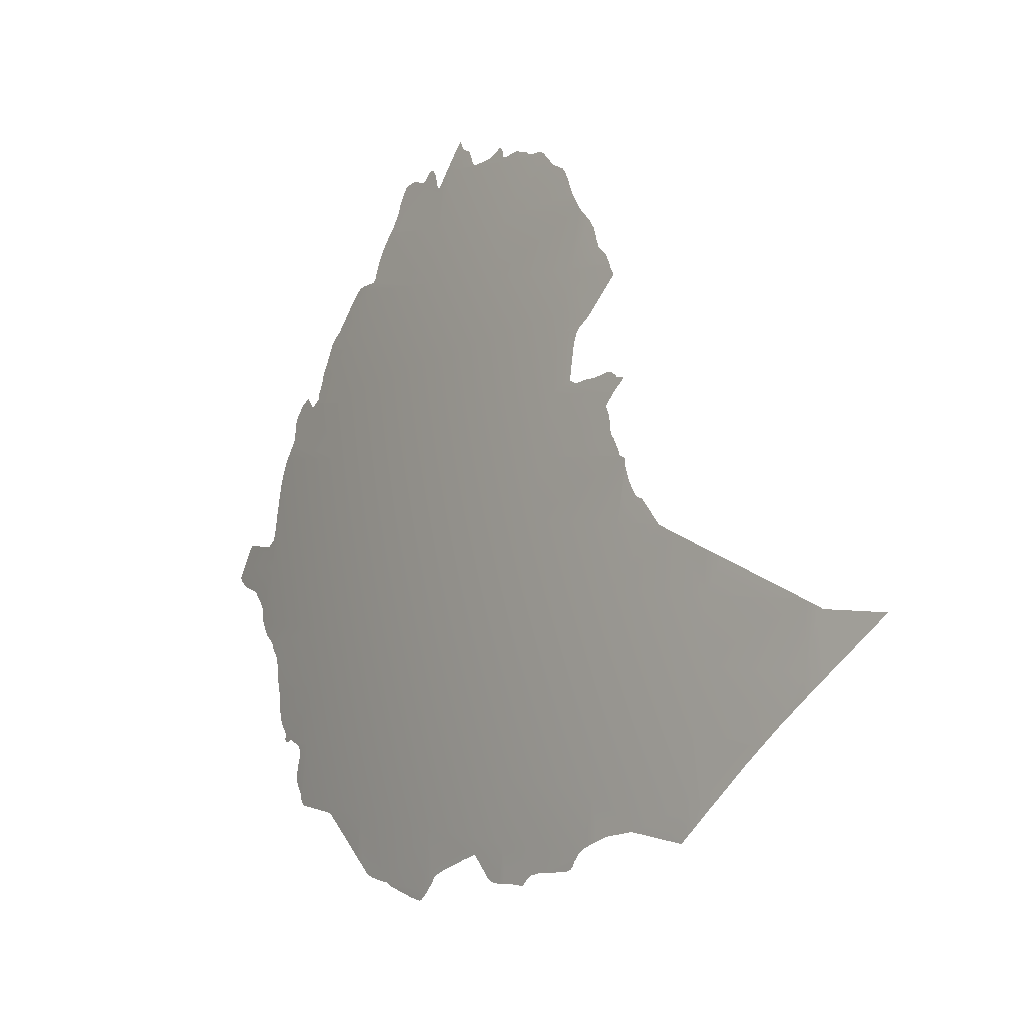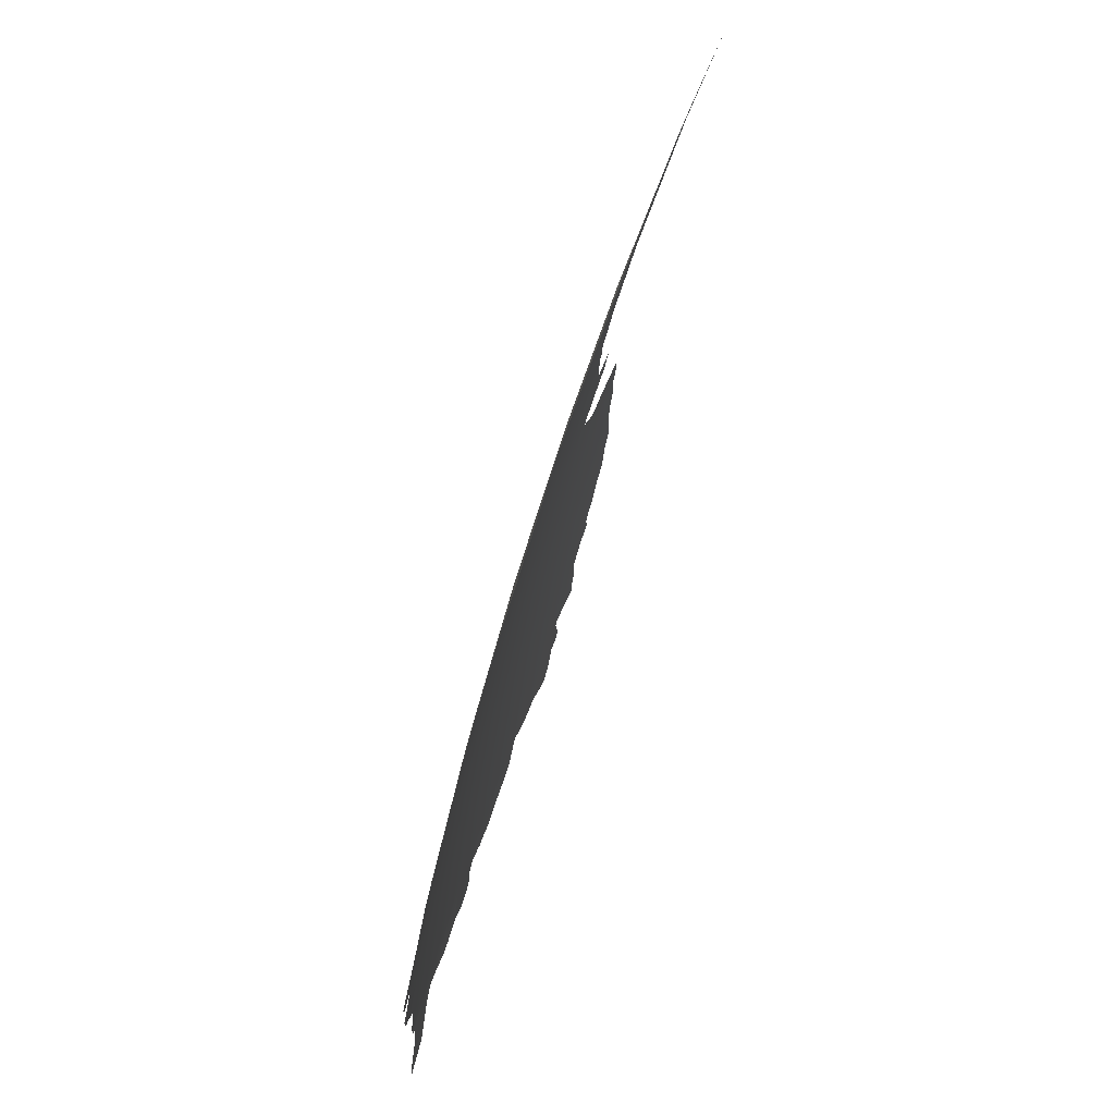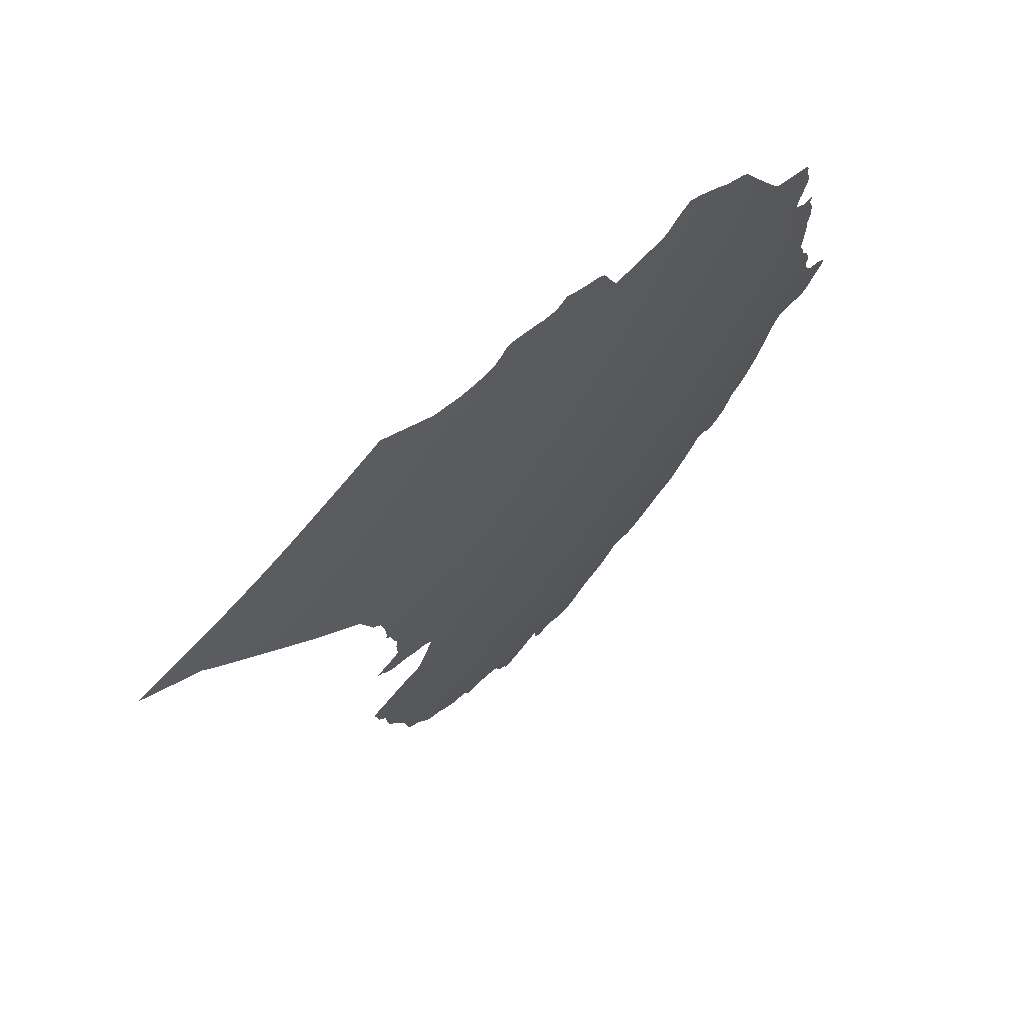
<metadata>
{"format":"obj","ext":"obj","renderer":"f3d","projection":"perspective","resolution":1024,"background":"white","views":[{"elev":1.0,"azim":-177.0,"up":"+Y"},{"elev":-69.1,"azim":-155.1,"up":"+Y"},{"elev":-48.2,"azim":-10.3,"up":"+Z"}]}
</metadata>
<code>
o 0_Ethiopia_sphere.001
v 3.396 0.6267 -3.616
v 3.5 0.7045 -3.5
v 3.508 0.6267 -3.508
v 3.514 0.5487 -3.514
v 3.52 0.4705 -3.52
v 3.6 0.7822 -3.381
v 3.608 0.7045 -3.389
v 3.616 0.6267 -3.396
v 3.623 0.5487 -3.402
v 3.629 0.4705 -3.408
v 3.66 1.091 -3.227
v 3.673 1.014 -3.238
v 3.684 0.9369 -3.248
v 3.695 0.8596 -3.257
v 3.704 0.7822 -3.266
v 3.713 0.7045 -3.274
v 3.721 0.6267 -3.28
v 3.728 0.5487 -3.287
v 3.734 0.4705 -3.292
v 3.739 0.3923 -3.296
v 3.732 1.243 -3.087
v 3.746 1.167 -3.099
v 3.76 1.091 -3.11
v 3.773 1.014 -3.121
v 3.784 0.9369 -3.131
v 3.795 0.8596 -3.14
v 3.805 0.7822 -3.148
v 3.814 0.7045 -3.155
v 3.822 0.6267 -3.162
v 3.829 0.5487 -3.168
v 3.835 0.4705 -3.173
v 3.841 0.3923 -3.177
v 3.845 0.314 -3.181
v 3.827 1.243 -2.968
v 3.842 1.167 -2.98
v 3.856 1.091 -2.991
v 3.869 1.014 -3.001
v 3.881 0.9369 -3.01
v 3.892 0.8596 -3.019
v 3.902 0.7822 -3.027
v 3.911 0.7045 -3.034
v 3.92 0.6267 -3.04
v 3.927 0.5487 -3.046
v 3.933 0.4705 -3.051
v 3.939 0.3923 -3.055
v 3.948 1.091 -2.868
v 3.961 1.014 -2.878
v 3.973 0.9369 -2.887
v 3.985 0.8596 -2.895
v 3.995 0.7822 -2.903
v 4.005 0.7045 -2.91
v 4.013 0.6267 -2.916
v 4.021 0.5487 -2.921
v 4.027 0.4705 -2.926
v 4.033 0.3923 -2.93
v 4.074 0.8596 -2.769
v 4.084 0.7822 -2.776
v 4.094 0.7045 -2.782
v 4.103 0.6267 -2.788
v 4.104 0.6167 -2.789
v 3.649 1.167 -3.213
v 3.65 1.014 -3.263
v 3.495 0.7533 -3.495
v 3.395 0.7045 -3.602
v 4.147 0.7045 -2.702
v 3.841 0.314 -3.186
v 4.073 0.8637 -2.768
v 3.373 0.6267 -3.637
v 4.05 0.9369 -2.778
v 4.038 0.9369 -2.794
v 4.029 0.9369 -2.808
v 4.079 0.5487 -2.839
v 3.389 0.7016 -3.609
v 3.496 0.4705 -3.543
v 4.075 0.8596 -2.767
v 3.73 1.253 -3.085
v 3.822 1.266 -2.965
v 3.861 1.243 -2.923
v 3.851 1.243 -2.936
v 3.833 1.243 -2.96
v 3.965 1.091 -2.844
v 3.633 0.4081 -3.411
v 3.591 0.8532 -3.372
v 4.033 0.3911 -2.93
v 3.398 0.5973 -3.619
v 3.605 0.9369 -3.335
v 4.063 0.4705 -2.874
v 4.057 0.4705 -2.883
v 4.05 0.4705 -2.893
v 3.946 1.1 -2.867
v 4.108 0.6267 -2.78
v 4.09 0.7822 -2.768
v 3.647 0.3923 -3.397
v 3.742 0.3444 -3.299
v 3.552 0.7822 -3.43
v 3.695 1.243 -3.13
v 3.61 1.091 -3.282
v 3.942 0.3349 -3.058
v 3.899 0.314 -3.113
v 3.917 1.167 -2.88
v 4.007 1.014 -2.813
v 3.647 1.165 -3.216
v 3.845 0.3074 -3.181
v 3.594 0.8596 -3.367
v 3.522 0.4337 -3.522
v 3.437 0.5487 -3.589
v 4.033 0.3923 -2.929
v 4.089 0.7857 -2.768
v 4.087 0.801 -2.766
v 4.085 0.8184 -2.764
v 4.085 0.8219 -2.763
v 4.084 0.8264 -2.763
v 4.08 0.845 -2.764
v 4.076 0.8556 -2.766
v 3.637 1.151 -3.232
v 3.631 1.14 -3.242
v 3.628 1.127 -3.25
v 3.624 1.115 -3.258
v 3.62 1.109 -3.265
v 3.616 1.105 -3.271
v 3.612 1.096 -3.278
v 3.606 0.9357 -3.335
v 3.614 0.9215 -3.33
v 3.614 0.9197 -3.33
v 3.614 0.9169 -3.331
v 3.611 0.9104 -3.335
v 3.609 0.8999 -3.34
v 3.609 0.8903 -3.344
v 3.608 0.8856 -3.346
v 3.604 0.8803 -3.351
v 3.6 0.8693 -3.359
v 3.598 0.8619 -3.363
v 3.789 1.245 -3.014
v 3.772 1.25 -3.034
v 3.76 1.259 -3.045
v 3.758 1.263 -3.046
v 3.755 1.263 -3.049
v 3.753 1.259 -3.054
v 3.752 1.255 -3.056
v 3.751 1.25 -3.059
v 3.748 1.249 -3.064
v 3.738 1.253 -3.075
v 3.733 1.255 -3.081
v 3.82 1.269 -2.965
v 3.814 1.282 -2.968
v 3.812 1.278 -2.972
v 3.81 1.272 -2.977
v 3.807 1.269 -2.982
v 3.804 1.267 -2.987
v 3.802 1.267 -2.989
v 3.8 1.264 -2.993
v 3.795 1.249 -3.005
v 3.793 1.246 -3.009
v 3.382 0.6981 -3.616
v 3.378 0.6956 -3.62
v 3.357 0.6955 -3.639
v 3.336 0.6955 -3.658
v 3.314 0.6955 -3.678
v 3.332 0.6749 -3.666
v 3.352 0.6517 -3.652
v 3.373 0.6273 -3.637
v 3.94 1.101 -2.874
v 3.939 1.104 -2.875
v 3.937 1.108 -2.875
v 3.936 1.117 -2.874
v 3.932 1.133 -2.873
v 3.926 1.148 -2.875
v 3.921 1.159 -2.877
v 3.918 1.164 -2.879
v 3.591 0.8485 -3.374
v 3.587 0.8346 -3.381
v 3.583 0.8235 -3.388
v 3.579 0.8148 -3.394
v 3.574 0.8114 -3.401
v 3.571 0.8111 -3.403
v 3.561 0.7951 -3.418
v 3.553 0.7828 -3.429
v 4.005 1.018 -2.813
v 4.003 1.024 -2.815
v 3.994 1.036 -2.823
v 3.985 1.053 -2.829
v 3.979 1.065 -2.833
v 3.968 1.085 -2.841
v 3.407 0.5865 -3.612
v 3.424 0.5657 -3.599
v 3.907 0.3143 -3.103
v 3.92 0.3155 -3.087
v 3.927 0.3181 -3.078
v 3.934 0.3267 -3.068
v 3.691 1.238 -3.136
v 3.684 1.229 -3.149
v 3.671 1.222 -3.166
v 3.669 1.219 -3.169
v 3.665 1.208 -3.179
v 3.658 1.187 -3.194
v 4.109 0.6289 -2.778
v 4.11 0.635 -2.775
v 4.11 0.6412 -2.774
v 4.111 0.6469 -2.771
v 4.114 0.6534 -2.765
v 4.124 0.6673 -2.747
v 4.127 0.669 -2.742
v 4.13 0.6705 -2.735
v 4.136 0.6719 -2.726
v 4.144 0.675 -2.714
v 4.15 0.6805 -2.703
v 4.153 0.6844 -2.698
v 4.153 0.6871 -2.697
v 4.152 0.6916 -2.698
v 4.149 0.6993 -2.701
v 4.074 0.8612 -2.767
v 4.066 0.8789 -2.773
v 4.065 0.8846 -2.774
v 4.064 0.8898 -2.774
v 4.062 0.9136 -2.768
v 4.057 0.9248 -2.772
v 4.051 0.9358 -2.777
v 4.035 0.9322 -2.801
v 4.032 0.9333 -2.804
v 3.65 1.013 -3.263
v 3.653 1.004 -3.262
v 3.655 0.9893 -3.264
v 3.657 0.97 -3.268
v 3.659 0.9523 -3.271
v 3.655 0.9502 -3.276
v 3.65 0.9489 -3.282
v 3.644 0.9512 -3.287
v 3.638 0.9532 -3.294
v 3.629 0.9544 -3.303
v 3.62 0.958 -3.313
v 3.614 0.9609 -3.318
v 3.608 0.9606 -3.324
v 3.604 0.9576 -3.33
v 3.602 0.9548 -3.333
v 3.598 0.9538 -3.337
v 3.594 0.9539 -3.342
v 3.595 0.9506 -3.342
v 3.598 0.9457 -3.34
v 3.602 0.9408 -3.337
v 4.034 0.3926 -2.928
v 4.036 0.4027 -2.924
v 4.039 0.4099 -2.918
v 4.043 0.419 -2.912
v 4.042 0.4314 -2.911
v 4.04 0.4449 -2.911
v 4.039 0.4494 -2.913
v 4.039 0.4538 -2.912
v 4.038 0.4599 -2.912
v 4.04 0.4656 -2.908
v 4.058 0.4692 -2.882
v 4.061 0.4674 -2.878
v 4.063 0.4691 -2.875
v 4.081 0.5718 -2.831
v 4.082 0.5798 -2.828
v 4.085 0.5852 -2.822
v 4.088 0.5902 -2.816
v 4.091 0.6005 -2.81
v 4.101 0.6096 -2.795
v 3.65 0.3875 -3.395
v 3.652 0.3801 -3.393
v 3.655 0.3769 -3.391
v 3.658 0.3741 -3.387
v 3.684 0.3671 -3.359
v 3.692 0.3662 -3.351
v 3.704 0.3607 -3.338
v 3.711 0.3514 -3.331
v 3.713 0.3467 -3.33
v 3.722 0.3469 -3.32
v 3.737 0.3455 -3.304
v 3.915 1.169 -2.881
v 3.911 1.178 -2.883
v 3.905 1.196 -2.884
v 3.902 1.209 -2.882
v 3.894 1.231 -2.884
v 3.893 1.231 -2.885
v 3.885 1.236 -2.894
v 3.878 1.236 -2.903
v 3.872 1.233 -2.912
v 3.868 1.233 -2.917
v 3.866 1.234 -2.92
v 3.863 1.238 -2.922
v 3.85 1.241 -2.938
v 3.846 1.223 -2.952
v 3.844 1.222 -2.954
v 3.842 1.222 -2.956
v 3.836 1.237 -2.959
v 3.963 1.093 -2.845
v 3.96 1.096 -2.849
v 3.955 1.098 -2.855
v 3.947 1.1 -2.866
v 3.526 0.4281 -3.519
v 3.528 0.427 -3.517
v 3.544 0.4284 -3.5
v 3.56 0.4297 -3.483
v 3.581 0.4314 -3.462
v 3.583 0.4313 -3.459
v 3.589 0.4296 -3.453
v 3.593 0.428 -3.449
v 3.608 0.4231 -3.434
v 3.611 0.4218 -3.432
v 3.624 0.414 -3.419
v 3.842 0.312 -3.185
v 3.513 0.4463 -3.529
v 4.054 0.4721 -2.888
v 4.056 0.4716 -2.885
v 4.064 0.4715 -2.874
v 4.064 0.4755 -2.873
v 4.063 0.4785 -2.873
v 4.064 0.4801 -2.872
v 4.068 0.4862 -2.866
v 4.071 0.4941 -2.859
v 4.073 0.503 -2.855
v 4.075 0.5102 -2.851
v 4.074 0.5264 -2.849
v 4.077 0.5364 -2.844
v 3.729 1.253 -3.086
v 3.724 1.252 -3.092
v 3.721 1.252 -3.096
v 3.715 1.247 -3.105
v 3.705 1.248 -3.116
v 3.701 1.248 -3.121
v 3.697 1.246 -3.127
v 4.142 0.7174 -2.707
v 4.137 0.73 -2.711
v 4.134 0.7335 -2.714
v 4.128 0.7344 -2.723
v 4.122 0.734 -2.733
v 4.117 0.7331 -2.74
v 4.11 0.733 -2.75
v 4.102 0.7341 -2.762
v 4.098 0.7383 -2.767
v 4.095 0.7429 -2.77
v 4.094 0.7461 -2.771
v 4.093 0.7542 -2.771
v 4.092 0.7607 -2.77
v 3.743 0.3441 -3.297
v 3.746 0.3438 -3.293
v 3.752 0.3438 -3.287
v 3.756 0.3455 -3.281
v 3.759 0.348 -3.278
v 3.762 0.3537 -3.273
v 3.77 0.3652 -3.263
v 3.776 0.3724 -3.255
v 3.79 0.3641 -3.24
v 3.802 0.3559 -3.226
v 3.82 0.3442 -3.207
v 3.83 0.3358 -3.196
v 3.833 0.3273 -3.193
v 3.61 1.088 -3.283
v 3.606 1.079 -3.29
v 3.613 1.067 -3.286
v 3.624 1.051 -3.28
v 3.635 1.032 -3.273
v 3.639 1.027 -3.271
v 3.648 1.016 -3.264
v 3.592 0.8579 -3.371
v 4.046 0.9405 -2.782
v 4.043 0.9437 -2.786
v 4.041 0.9424 -2.788
v 4.039 0.9373 -2.794
v 4.028 0.9377 -2.808
v 4.025 0.9424 -2.811
v 4.024 0.9507 -2.81
v 4.019 0.9678 -2.811
v 4.018 0.9776 -2.809
v 4.014 0.9899 -2.811
v 4.008 1.007 -2.813
v 3.86 1.244 -2.923
v 3.857 1.247 -2.926
v 3.853 1.248 -2.931
v 3.83 1.248 -2.961
v 3.637 0.4048 -3.407
v 3.644 0.3978 -3.4
v 3.386 0.6115 -3.627
v 3.944 0.337 -3.055
v 3.953 0.3475 -3.041
v 3.962 0.3583 -3.027
v 3.974 0.3708 -3.011
v 3.986 0.3845 -2.993
v 3.989 0.3859 -2.989
v 3.99 0.3861 -2.987
v 4.004 0.3867 -2.969
v 4.019 0.3874 -2.949
v 4.029 0.3879 -2.936
v 4.032 0.3895 -2.931
v 3.551 0.7809 -3.432
v 3.535 0.7728 -3.45
v 3.516 0.7637 -3.471
v 3.501 0.7563 -3.488
v 3.482 0.7468 -3.509
v 3.462 0.7375 -3.53
v 3.444 0.7286 -3.55
v 3.419 0.7161 -3.577
v 3.398 0.706 -3.599
v 3.442 0.5429 -3.585
v 3.458 0.5223 -3.573
v 3.479 0.4937 -3.557
v 3.492 0.4753 -3.546
v 3.849 0.3025 -3.177
v 3.851 0.3014 -3.174
v 3.866 0.3033 -3.156
v 3.871 0.3052 -3.149
v 3.88 0.3069 -3.138
v 3.891 0.3103 -3.123
f 64 2 3
f 387 386 7
f 3 7 8
f 3 9 4
f 5 9 10
f 10 18 19
f 104 14 15
f 6 16 7
f 8 16 17
f 8 18 9
f 61 22 23
f 12 23 24
f 12 25 13
f 13 26 14
f 15 26 27
f 15 28 16
f 17 28 29
f 17 30 18
f 19 30 31
f 19 32 20
f 21 133 34
f 22 34 35
f 22 36 23
f 24 36 37
f 24 38 25
f 25 39 26
f 27 39 40
f 27 41 28
f 29 41 42
f 29 43 30
f 31 43 44
f 31 45 32
f 186 99 45
f 34 371 80
f 279 278 272
f 163 36 164
f 37 46 47
f 37 48 38
f 38 49 39
f 40 49 50
f 40 51 41
f 42 51 52
f 42 53 43
f 44 53 54
f 44 55 45
f 288 287 81
f 179 178 101
f 48 366 364
f 214 213 218
f 50 56 57
f 50 58 51
f 52 58 59
f 52 254 253
f 306 87 307
f 241 54 246
f 56 211 75
f 57 109 108
f 58 331 330
f 58 201 200
f 118 117 11
f 125 124 14
f 107 84 55
f 1 161 155
f 173 172 6
f 1 3 185
f 191 190 22
f 226 225 13
f 252 251 250
f 265 264 20
f 296 295 10
f 302 33 103
f 303 5 105
f 317 316 21
f 343 20 32
f 97 11 352
f 357 69 360
f 369 368 78
f 10 19 373
f 374 1 85
f 379 378 45
f 2 393 392
f 396 395 4
f 399 103 33
f 91 60 59
f 3 1 64
f 1 73 64
f 7 2 387
f 2 63 389
f 2 389 388
f 95 6 7
f 386 95 7
f 2 388 387
f 3 2 7
f 3 8 9
f 5 4 9
f 10 9 18
f 15 6 104
f 6 83 104
f 83 356 104
f 6 15 16
f 8 7 16
f 8 17 18
f 23 11 61
f 11 102 61
f 12 11 23
f 12 24 25
f 13 25 26
f 15 14 26
f 15 27 28
f 17 16 28
f 17 29 30
f 19 18 30
f 19 31 32
f 21 76 143
f 21 143 142
f 144 77 147
f 77 34 148
f 147 77 148
f 146 145 144
f 147 146 144
f 21 142 141
f 21 141 133
f 141 140 133
f 139 138 135
f 138 137 135
f 137 136 135
f 135 134 140
f 140 139 135
f 149 148 34
f 151 150 149
f 152 151 34
f 151 149 34
f 140 134 133
f 153 152 34
f 133 153 34
f 22 21 34
f 22 35 36
f 24 23 36
f 24 37 38
f 25 38 39
f 27 26 39
f 27 40 41
f 29 28 41
f 29 42 43
f 31 30 43
f 31 44 45
f 99 33 32
f 32 45 99
f 45 98 189
f 189 188 187
f 45 189 187
f 186 45 187
f 34 77 371
f 35 34 285
f 34 80 286
f 34 286 285
f 270 100 35
f 271 270 35
f 35 285 284
f 272 271 35
f 274 273 275
f 273 272 278
f 275 273 276
f 277 276 273
f 277 273 278
f 272 35 279
f 35 284 283
f 283 282 280
f 282 79 281
f 280 282 281
f 35 283 279
f 279 283 280
f 79 78 281
f 46 36 162
f 36 35 100
f 162 36 163
f 100 169 168
f 36 100 168
f 168 167 36
f 167 166 36
f 166 165 36
f 165 164 36
f 162 90 46
f 37 36 46
f 37 47 48
f 38 48 49
f 40 39 49
f 40 50 51
f 42 41 51
f 42 52 53
f 44 43 53
f 44 54 55
f 81 46 288
f 46 90 290
f 290 289 46
f 289 288 46
f 101 47 180
f 47 46 182
f 180 47 181
f 46 81 183
f 183 182 46
f 182 181 47
f 180 179 101
f 48 47 366
f 47 101 367
f 47 367 366
f 361 71 48
f 364 363 48
f 363 362 48
f 362 361 48
f 366 365 364
f 56 49 212
f 49 48 71
f 212 49 213
f 71 219 49
f 218 70 216
f 70 69 217
f 219 218 213
f 49 219 213
f 67 56 212
f 70 217 216
f 216 215 218
f 215 214 218
f 50 49 56
f 50 57 58
f 52 51 58
f 72 53 253
f 53 52 253
f 52 59 257
f 59 60 258
f 257 59 258
f 257 256 255
f 257 255 52
f 255 254 52
f 89 54 53
f 53 72 315
f 314 313 312
f 53 315 314
f 304 89 53
f 87 88 307
f 88 305 308
f 307 88 308
f 305 304 308
f 304 53 309
f 309 53 310
f 53 314 312
f 312 311 310
f 312 310 53
f 308 304 309
f 107 55 240
f 55 54 241
f 240 55 241
f 54 89 249
f 248 247 54
f 247 246 54
f 54 249 248
f 243 242 244
f 242 241 246
f 244 242 245
f 246 245 242
f 56 67 211
f 92 57 108
f 57 56 111
f 109 57 110
f 56 75 114
f 114 113 56
f 113 112 56
f 111 110 57
f 112 111 56
f 58 57 333
f 57 92 335
f 57 335 334
f 323 65 327
f 65 58 328
f 325 324 326
f 324 323 326
f 327 326 323
f 328 327 65
f 57 334 333
f 329 328 58
f 58 333 332
f 58 332 331
f 330 329 58
f 91 59 196
f 59 58 198
f 196 59 197
f 58 65 203
f 65 210 205
f 58 203 202
f 210 209 206
f 209 208 207
f 206 209 207
f 206 205 210
f 205 204 65
f 204 203 65
f 198 197 59
f 199 198 58
f 200 199 58
f 58 202 201
f 11 97 121
f 121 120 119
f 121 119 11
f 119 118 11
f 115 102 11
f 117 116 11
f 116 115 11
f 14 104 132
f 132 131 14
f 131 130 129
f 131 129 14
f 13 14 124
f 122 86 13
f 123 122 13
f 14 129 128
f 128 127 14
f 127 126 125
f 125 14 127
f 124 123 13
f 1 68 161
f 161 160 155
f 160 159 156
f 156 159 157
f 159 158 157
f 156 155 160
f 155 154 1
f 154 73 1
f 6 95 177
f 177 176 6
f 176 175 174
f 176 174 6
f 170 83 6
f 171 170 6
f 6 174 173
f 172 171 6
f 4 106 3
f 106 185 3
f 185 184 1
f 184 85 1
f 22 61 195
f 195 194 22
f 194 193 192
f 191 194 192
f 190 96 22
f 96 21 22
f 194 191 22
f 13 86 226
f 86 239 234
f 226 86 227
f 239 238 234
f 238 237 235
f 234 238 235
f 237 236 235
f 234 233 86
f 233 232 86
f 220 62 12
f 221 220 12
f 86 230 229
f 232 231 86
f 231 230 86
f 221 12 222
f 12 13 223
f 222 12 223
f 229 228 86
f 228 227 86
f 224 223 13
f 225 224 13
f 88 87 250
f 87 252 250
f 20 94 269
f 268 267 266
f 20 269 268
f 259 93 263
f 93 20 264
f 261 260 259
f 263 262 259
f 262 261 259
f 264 263 93
f 20 268 265
f 268 266 265
f 10 82 301
f 10 301 300
f 105 5 293
f 5 10 295
f 293 5 294
f 292 291 105
f 295 294 5
f 293 292 105
f 10 300 299
f 299 298 10
f 298 297 10
f 10 297 296
f 302 66 33
f 303 74 5
f 21 96 319
f 96 322 321
f 319 96 320
f 321 320 96
f 319 318 21
f 318 317 21
f 316 76 21
f 33 66 348
f 33 348 347
f 336 94 20
f 338 337 20
f 337 336 20
f 340 339 341
f 339 338 341
f 32 33 347
f 346 345 32
f 345 344 32
f 32 347 346
f 341 338 20
f 342 341 20
f 343 342 20
f 32 344 343
f 12 62 355
f 355 354 12
f 354 353 11
f 352 351 97
f 351 350 349
f 354 11 12
f 353 352 11
f 349 97 351
f 69 70 360
f 360 359 357
f 359 358 357
f 78 79 369
f 79 370 369
f 20 93 19
f 93 373 19
f 372 82 10
f 373 372 10
f 374 68 1
f 55 84 385
f 385 384 55
f 384 383 55
f 383 382 55
f 382 381 55
f 45 55 381
f 375 98 45
f 376 375 45
f 45 381 380
f 377 376 45
f 378 377 45
f 45 380 379
f 2 64 394
f 2 394 393
f 390 63 2
f 392 391 2
f 391 390 2
f 5 74 398
f 398 397 4
f 397 396 4
f 395 106 4
f 5 398 4
f 33 99 404
f 404 403 33
f 403 402 33
f 402 401 33
f 401 400 33
f 400 399 33

</code>
